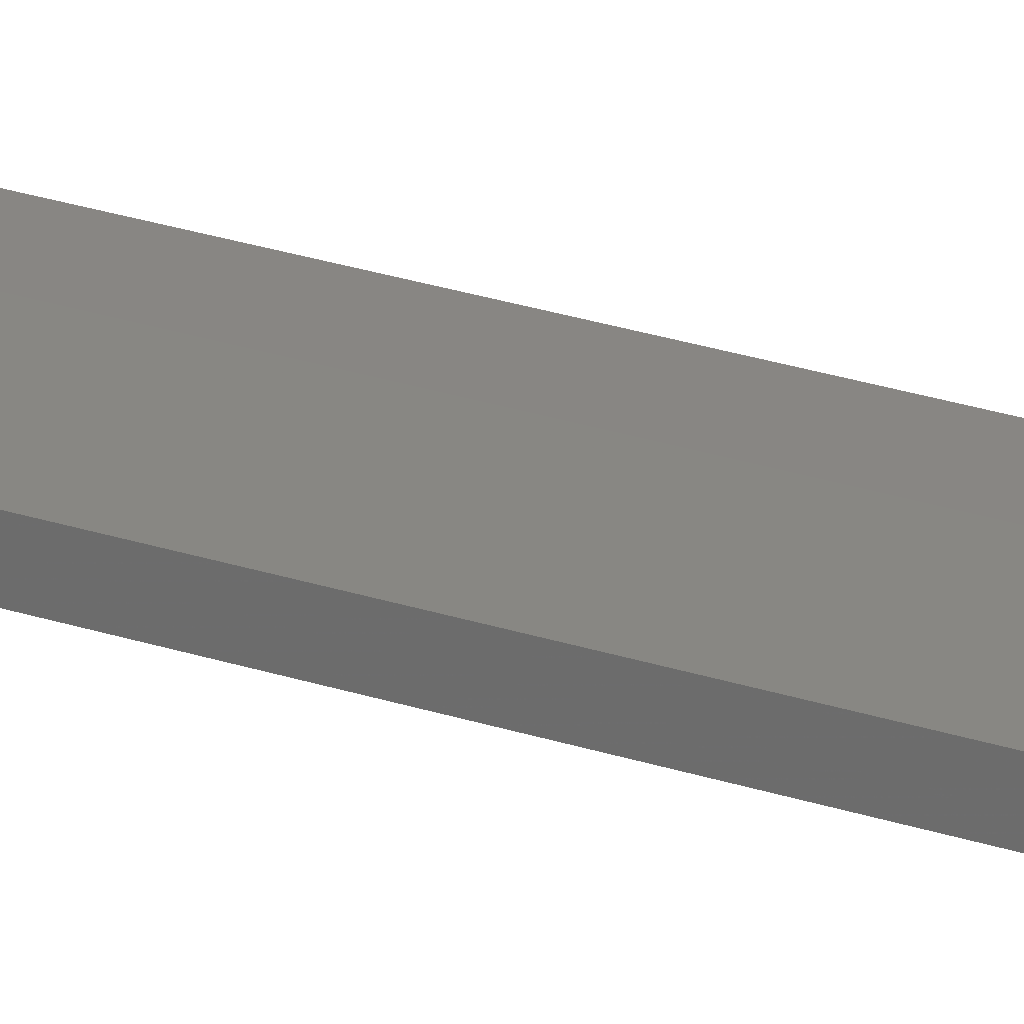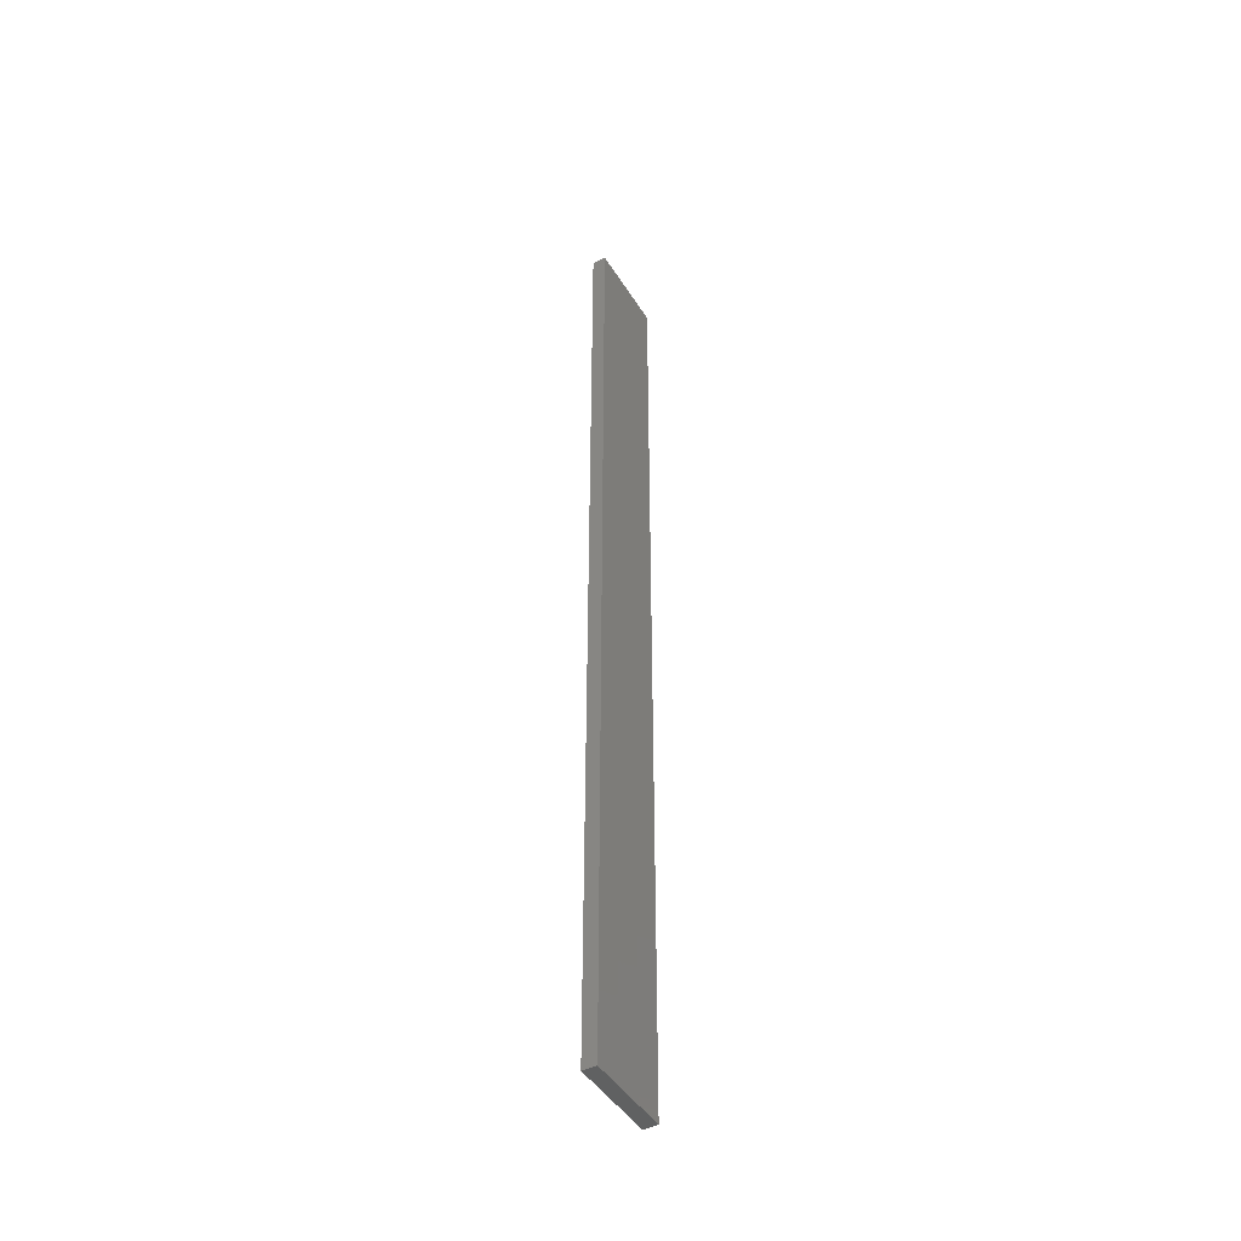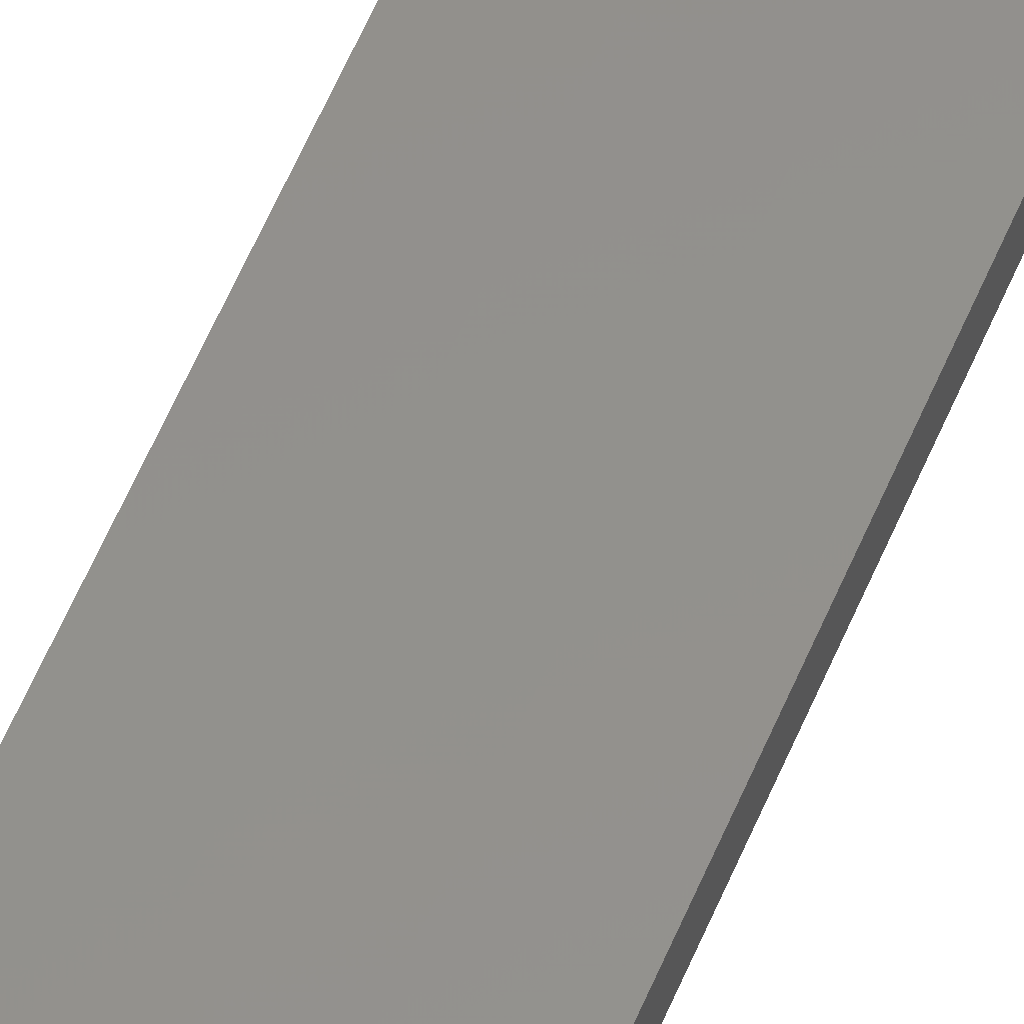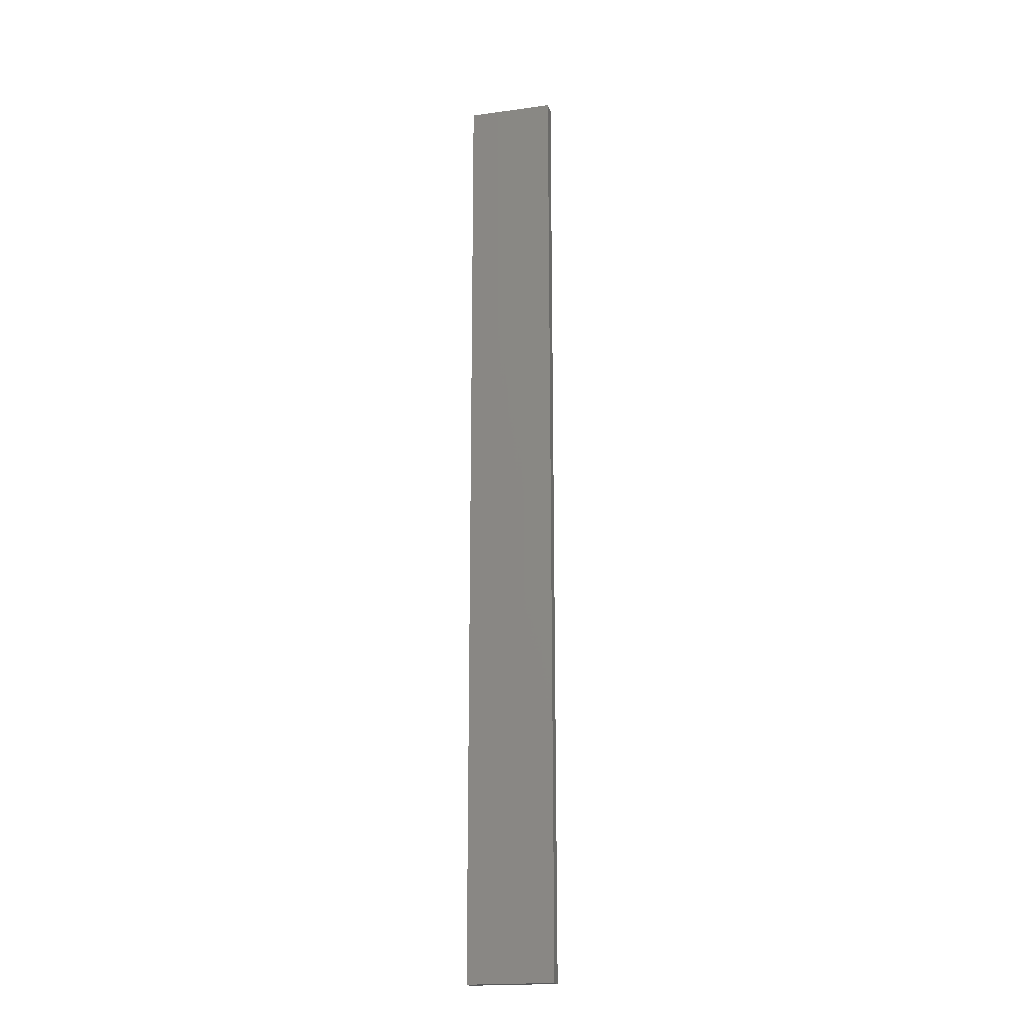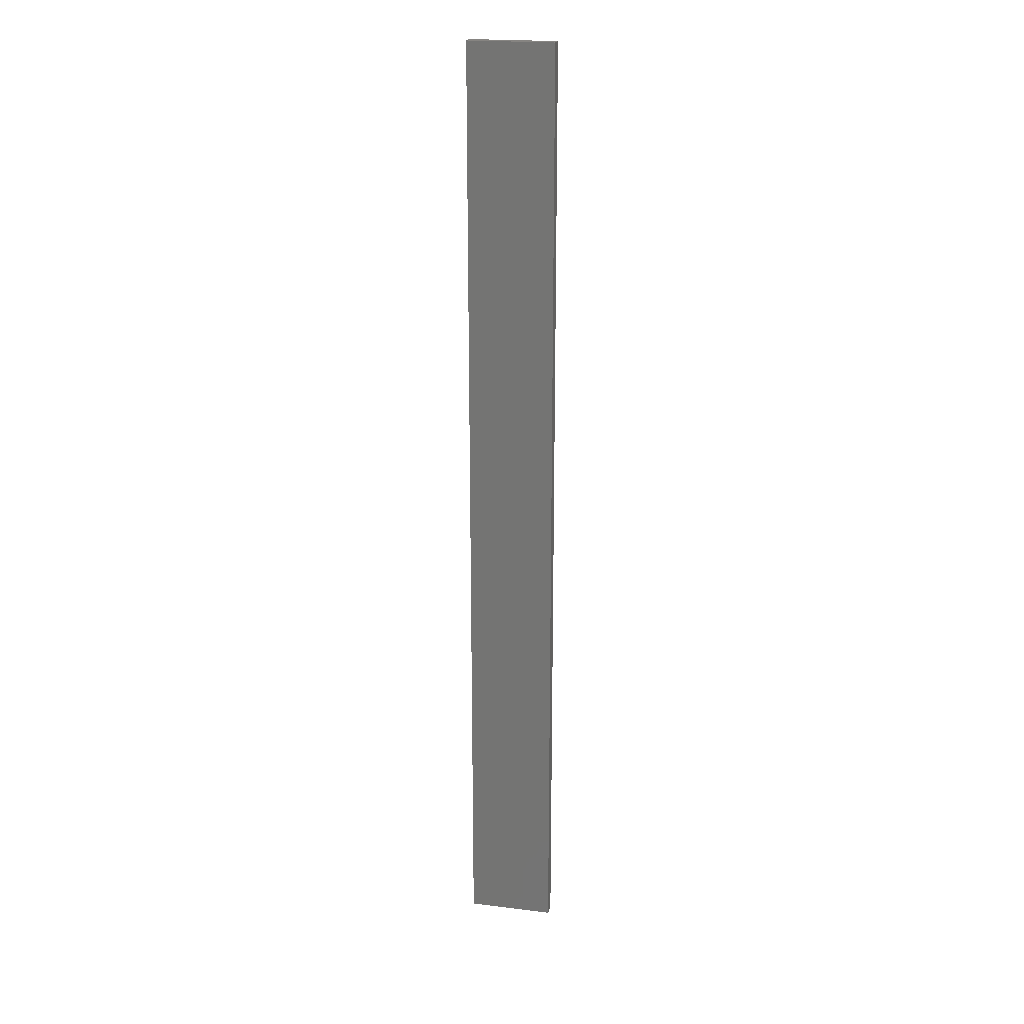
<metadata>
{"format":"stl","ext":"stl","renderer":"f3d","projection":"perspective","resolution":1024,"background":"white","views":[{"elev":24.0,"azim":119.7,"up":"+Y"},{"elev":-45.3,"azim":-60.1,"up":"+Z"},{"elev":54.5,"azim":-158.3,"up":"+Y"},{"elev":-19.2,"azim":-165.6,"up":"+Z"},{"elev":20.6,"azim":-167.4,"up":"+Z"}]}
</metadata>
<code>
# stl→obj: 16 verts, 28 faces
v -0.1612 4.35 -396.2
v -0.05289 4.35 -396.2
v -0.05289 4.35 -399.8
v -0.1612 4.35 -399.8
v -0.2696 4.351 -396.2
v -0.2696 4.351 -399.8
v -0.3779 4.351 -396.2
v -0.3779 4.351 -399.8
v -0.3779 4.301 -396.2
v -0.3779 4.301 -399.8
v -0.05309 4.3 -399.8
v -0.1614 4.3 -396.2
v -0.1614 4.3 -399.8
v -0.05309 4.3 -396.2
v -0.2696 4.301 -396.2
v -0.2696 4.301 -399.8
f 1 2 3
f 1 3 4
f 5 4 6
f 5 1 4
f 7 6 8
f 7 5 6
f 9 7 8
f 9 8 10
f 11 12 13
f 14 12 11
f 13 15 16
f 12 15 13
f 16 9 10
f 15 9 16
f 2 14 11
f 2 11 3
f 9 15 7
f 15 5 7
f 15 12 5
f 12 1 5
f 12 14 1
f 14 2 1
f 16 10 8
f 6 16 8
f 13 16 6
f 4 13 6
f 3 11 13
f 3 13 4

</code>
